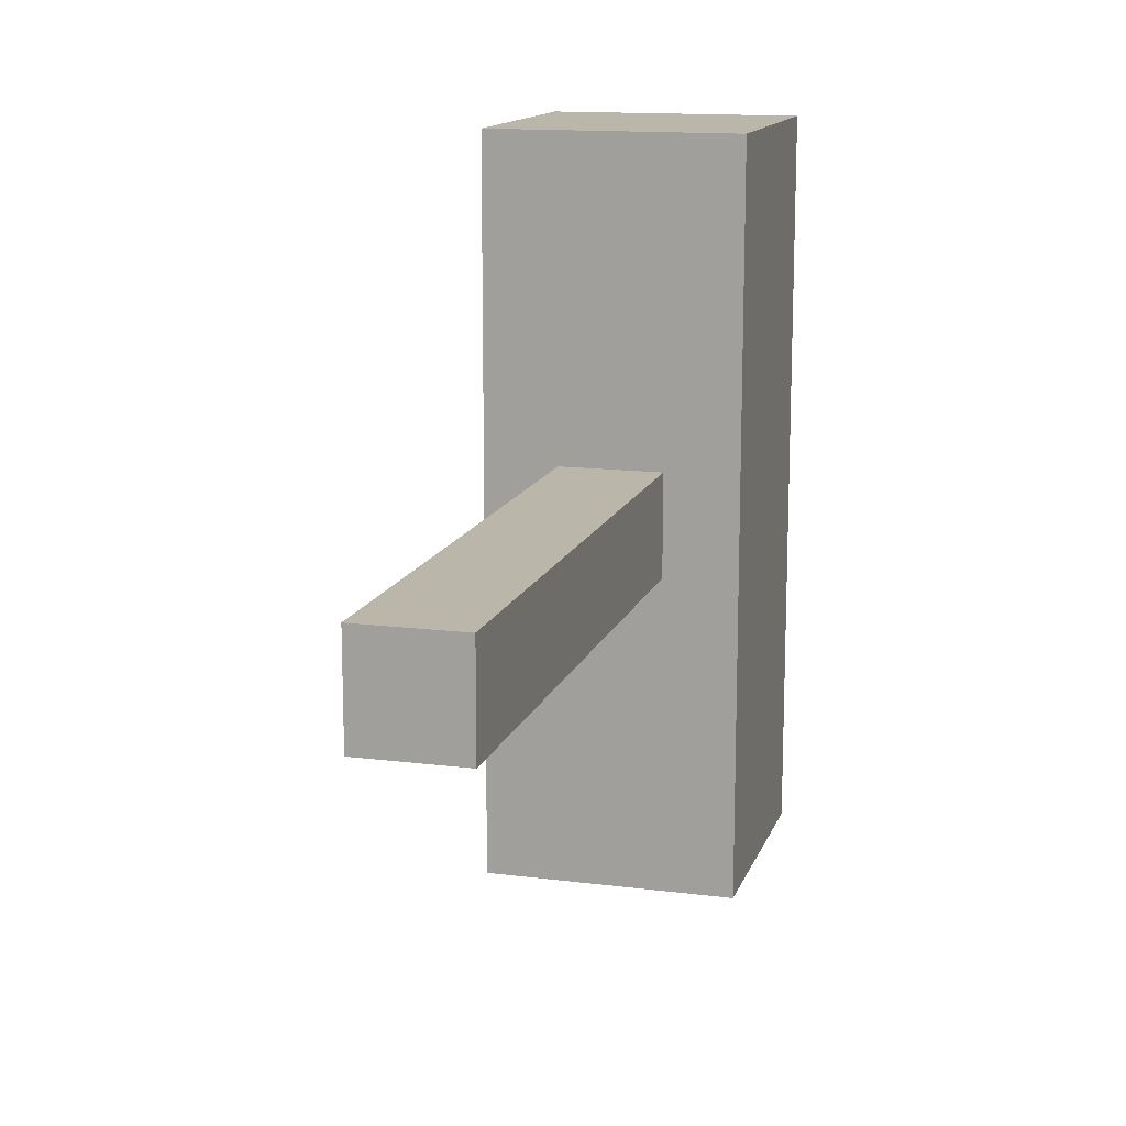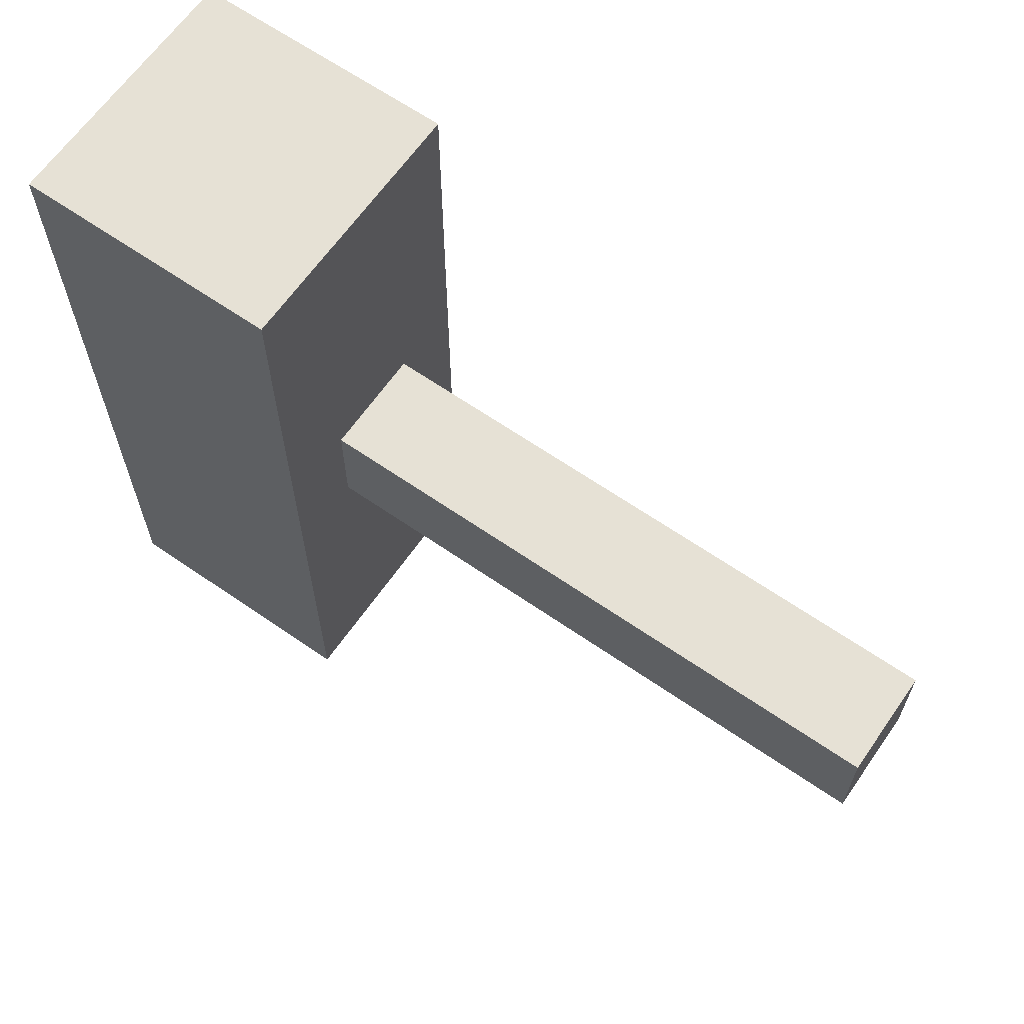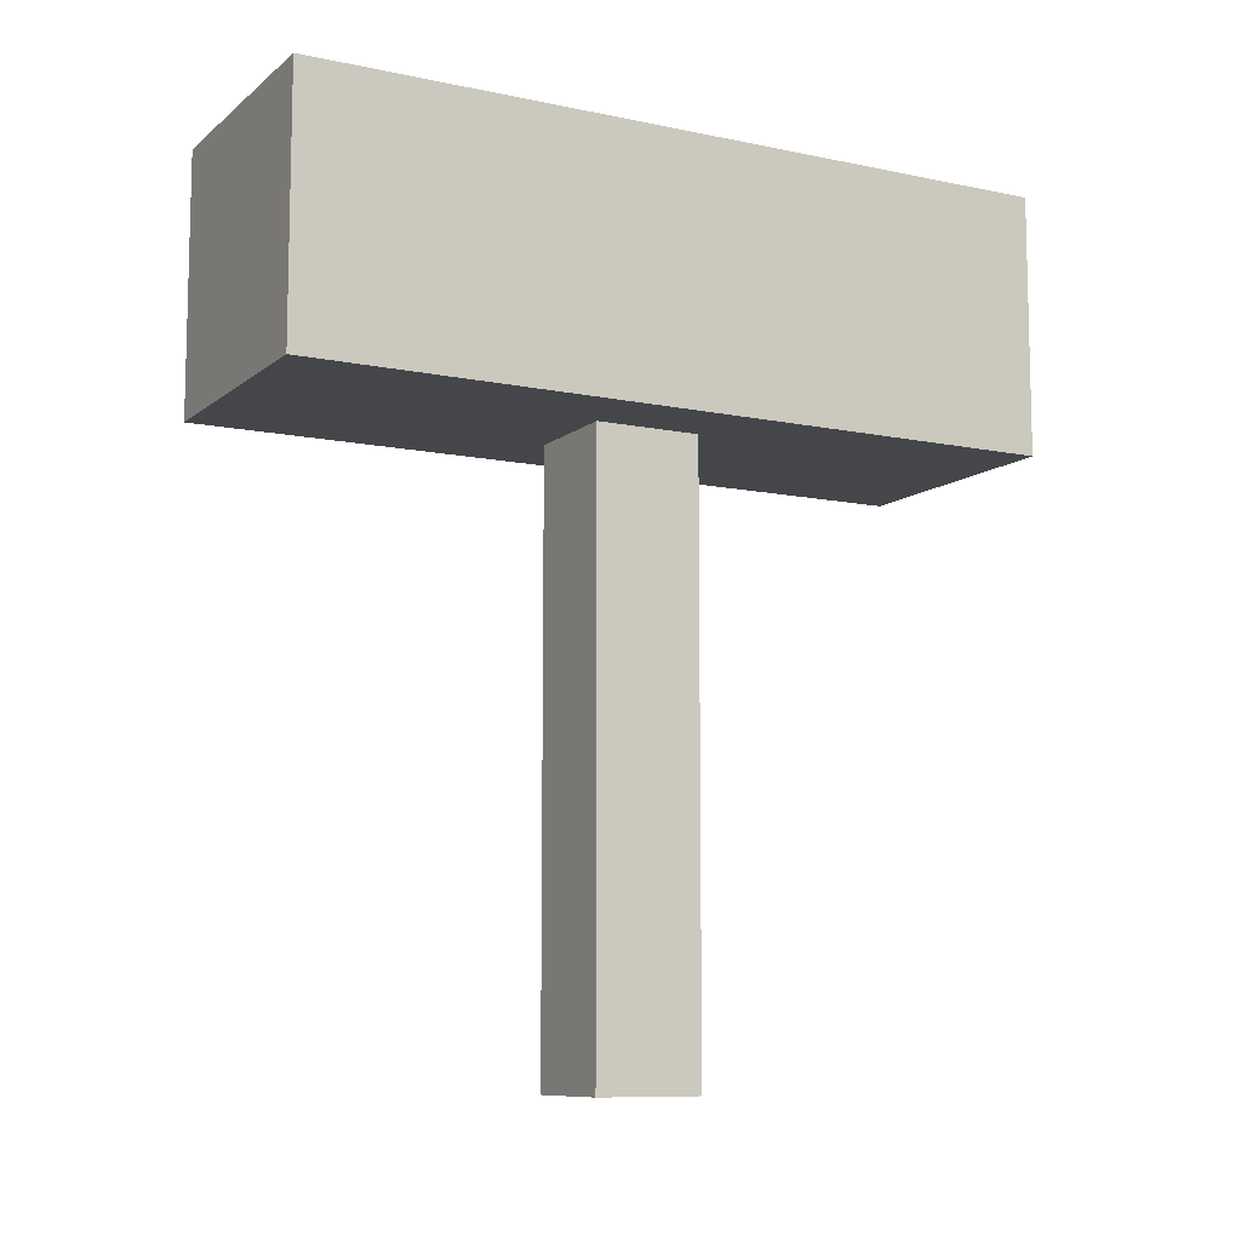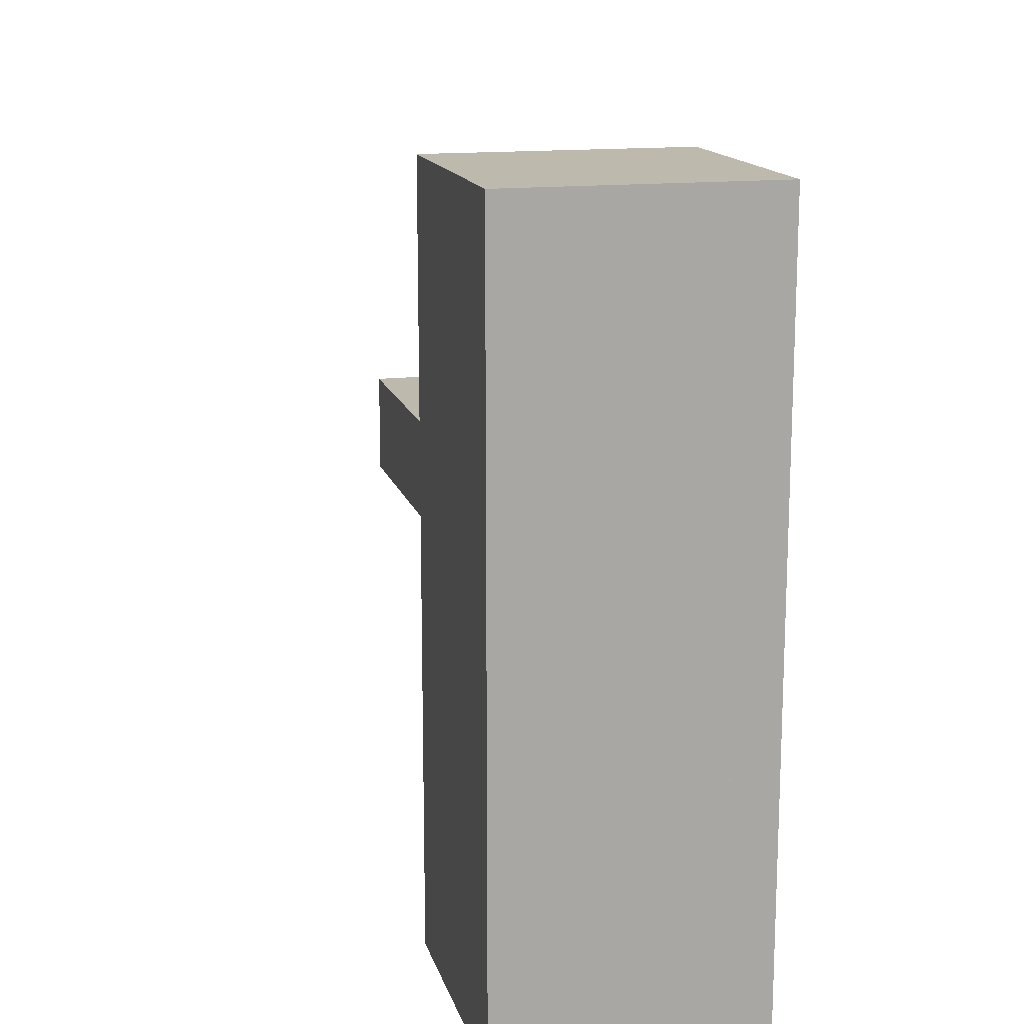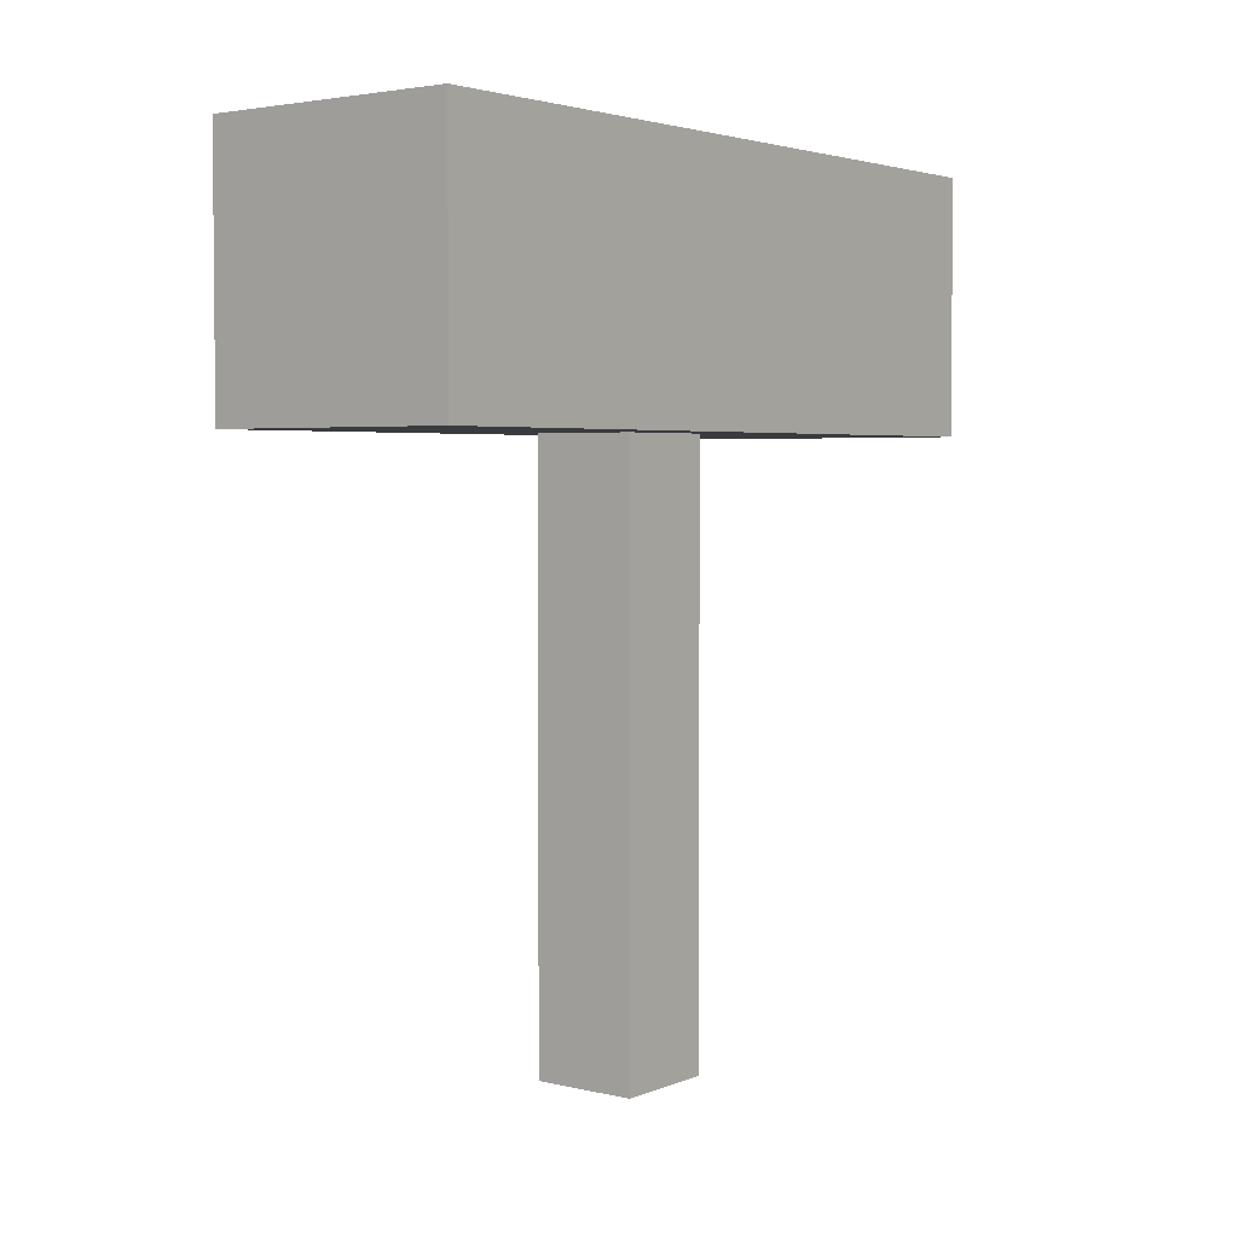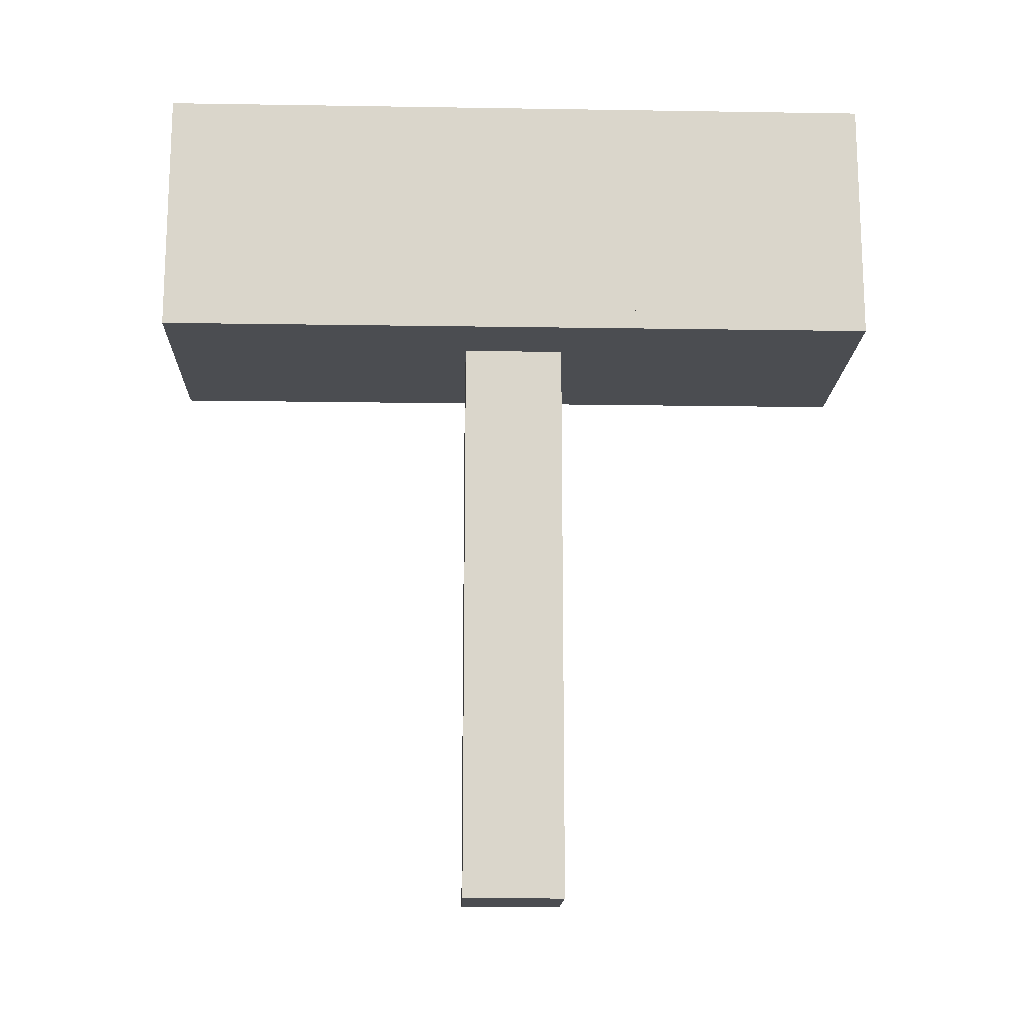
<metadata>
{"format":"obj","ext":"obj","renderer":"f3d","projection":"perspective","resolution":1024,"background":"white","views":[{"elev":14.0,"azim":-164.3,"up":"+Y"},{"elev":64.5,"azim":124.9,"up":"+Y"},{"elev":-9.5,"azim":61.6,"up":"+Z"},{"elev":15.1,"azim":-14.1,"up":"+Y"},{"elev":3.4,"azim":-142.2,"up":"+Z"},{"elev":-15.6,"azim":-91.9,"up":"+Z"}]}
</metadata>
<code>
o Cube
v -1 1 1
v -1 -1 1
v -0.4105 0.4105 -1
v -0.4105 -0.4105 -1
v 1 1 1
v 1 -1 1
v 0.4105 0.4105 -1
v 0.4105 -0.4105 -1
v -1 1 -1
v 1 1 -1
v -1 1 1
v 1 1 1
v -1 1 -1
v 1 1 -1
v -1 1 1
v 1 1 1
v -1 1 -1
v 1 1 -1
v -1 1 1
v 1 1 1
v 1 1 1
v -1 1 1
v 1 1 -1
v -1 1 -1
v -1 2.931 -1
v 1 2.931 -1
v -1 2.931 1
v 1 2.931 1
v -1 1 1
v -1 -1 1
v 1 1 1
v 1 -1 1
v -1 -1 1
v 1 -1 1
v -1 1 1
v 1 1 1
v 1 -1 -1
v 1 1 -1
v -1 1 -1
v -1 -1 -1
v 0.4105 -0.4105 -5.64
v 0.4105 0.4105 -5.64
v -0.4105 0.4105 -5.64
v -0.4105 -0.4105 -5.64
v -1 -1 1
v -1 1 1
v -0.4105 -0.4105 -1
v -0.4105 0.4105 -1
v 1 -1 1
v 1 1 1
v 0.4105 -0.4105 -1
v 0.4105 0.4105 -1
v -1 -1 -1
v 1 -1 -1
v -1 -1 1
v 1 -1 1
v -1 -1 -1
v 1 -1 -1
v -1 -1 1
v 1 -1 1
v -1 -1 -1
v 1 -1 -1
v -1 -1 1
v 1 -1 1
v 1 -1 1
v -1 -1 1
v 1 -1 -1
v -1 -1 -1
v -1 -2.931 -1
v 1 -2.931 -1
v -1 -2.931 1
v 1 -2.931 1
v -1 -1 1
v -1 1 1
v 1 -1 1
v 1 1 1
v -1 1 1
v 1 1 1
v -1 -1 1
v 1 -1 1
v 1 1 -1
v 1 -1 -1
v -1 -1 -1
v -1 1 -1
v 0.4105 0.4105 -5.64
v 0.4105 -0.4105 -5.64
v -0.4105 -0.4105 -5.64
v -0.4105 0.4105 -5.64
f 5 38 10 12
f 8 4 44 41
f 37 38 5 6
f 6 2 40 37
f 2 1 39 40
f 34 36 35 33
f 11 12 16 15
f 39 1 11 9
f 1 5 12 11
f 38 39 9 10
f 16 14 18 20
f 9 11 15 13
f 12 10 14 16
f 10 9 13 14
f 27 28 26 25
f 14 13 17 18
f 15 16 20 19
f 13 15 19 17
f 22 24 23 21
f 21 23 26 28
f 24 22 27 25
f 22 21 28 27
f 23 24 25 26
f 32 30 29 31
f 30 32 34 33
f 31 29 35 36
f 29 30 33 35
f 32 31 36 34
f 8 7 38 37
f 3 4 40 39
f 7 3 39 38
f 4 8 37 40
f 44 43 42 41
f 4 3 43 44
f 3 7 42 43
f 7 8 41 42
f 49 56 54 82
f 52 85 88 48
f 81 50 49 82
f 50 81 84 46
f 46 84 83 45
f 78 77 79 80
f 55 59 60 56
f 83 53 55 45
f 45 55 56 49
f 82 54 53 83
f 60 64 62 58
f 53 57 59 55
f 56 60 58 54
f 54 58 57 53
f 71 69 70 72
f 58 62 61 57
f 59 63 64 60
f 57 61 63 59
f 66 65 67 68
f 65 72 70 67
f 68 69 71 66
f 66 71 72 65
f 67 70 69 68
f 76 75 73 74
f 74 77 78 76
f 75 80 79 73
f 73 79 77 74
f 76 78 80 75
f 52 81 82 51
f 47 83 84 48
f 51 82 83 47
f 48 84 81 52
f 88 85 86 87
f 48 88 87 47
f 47 87 86 51
f 51 86 85 52

</code>
